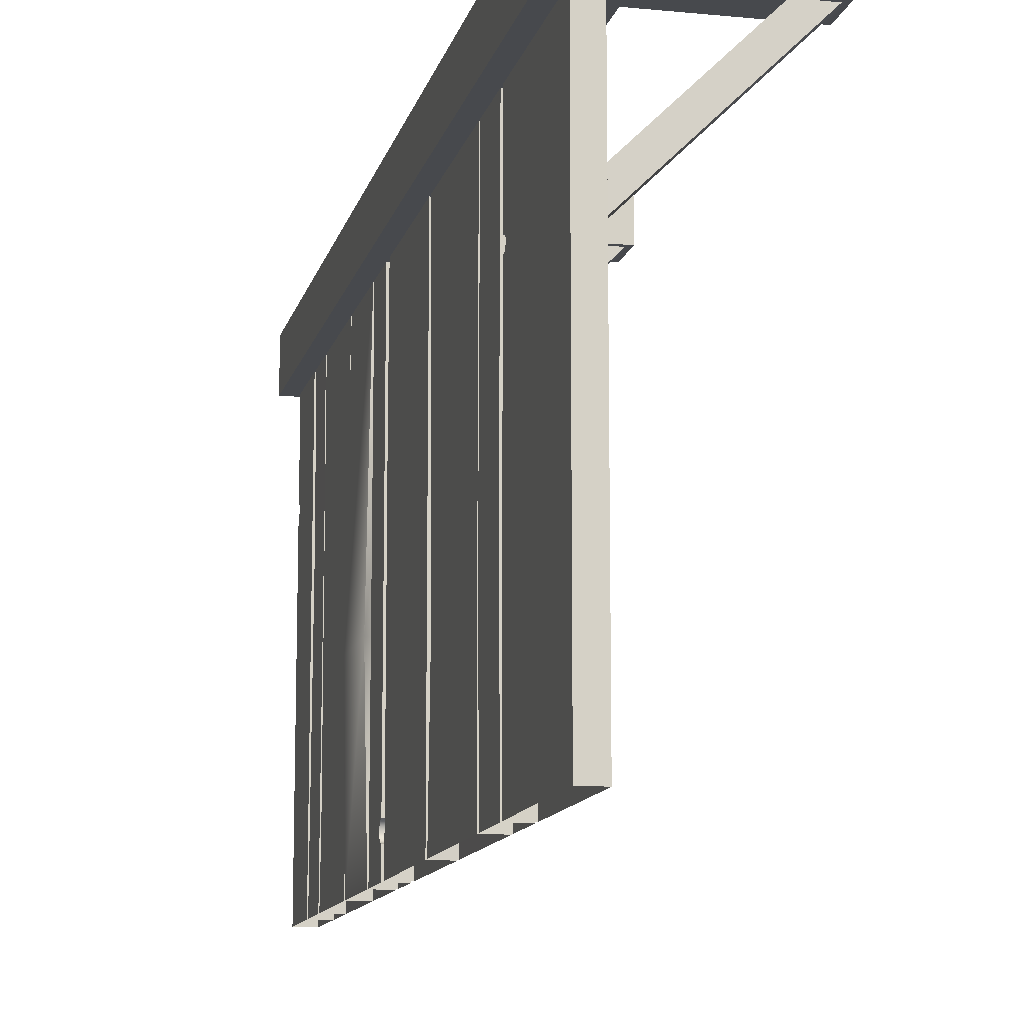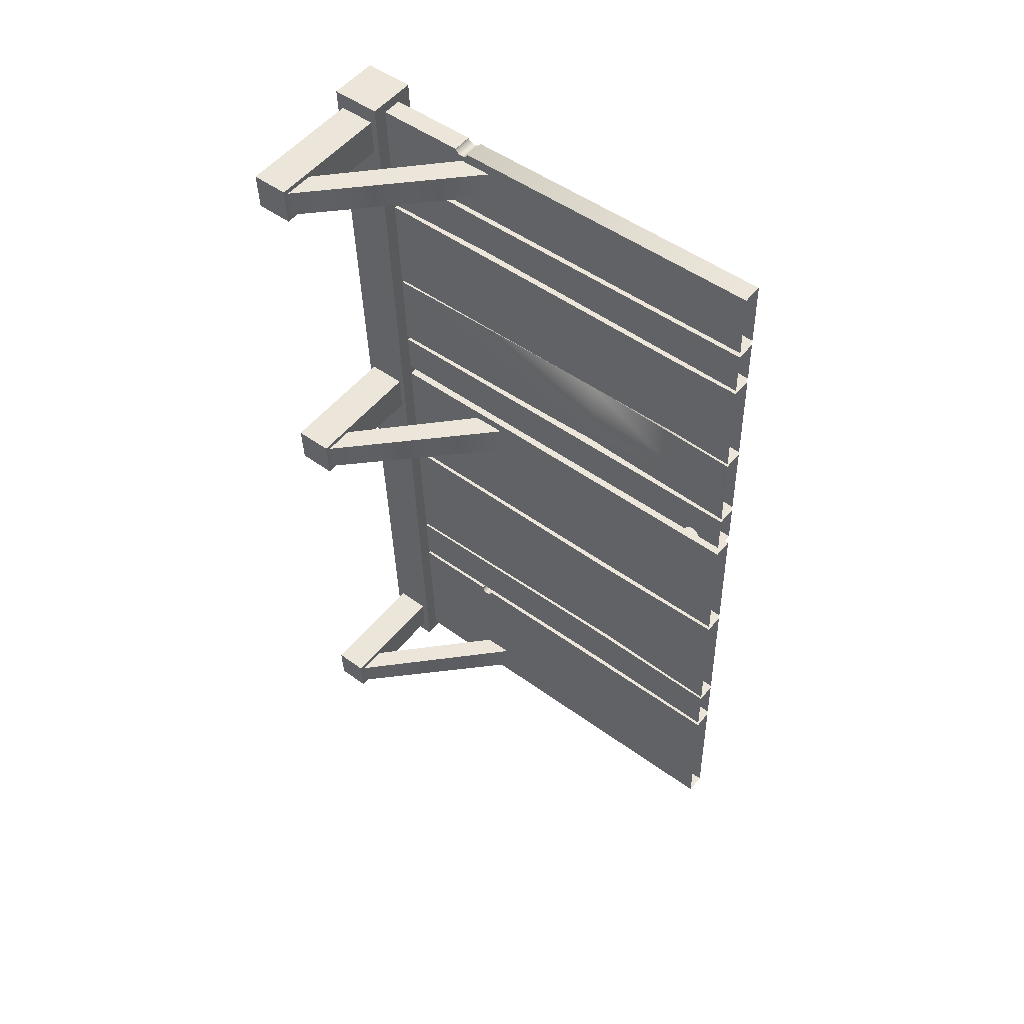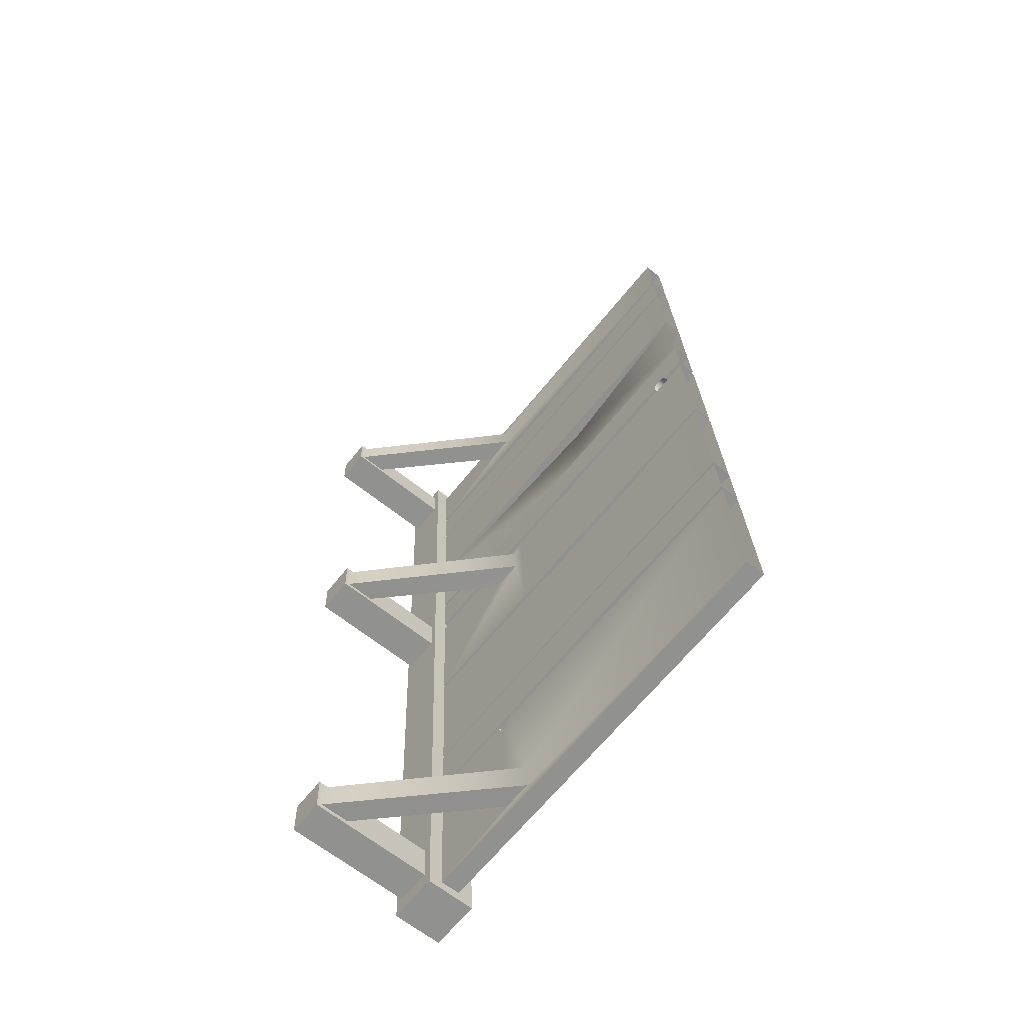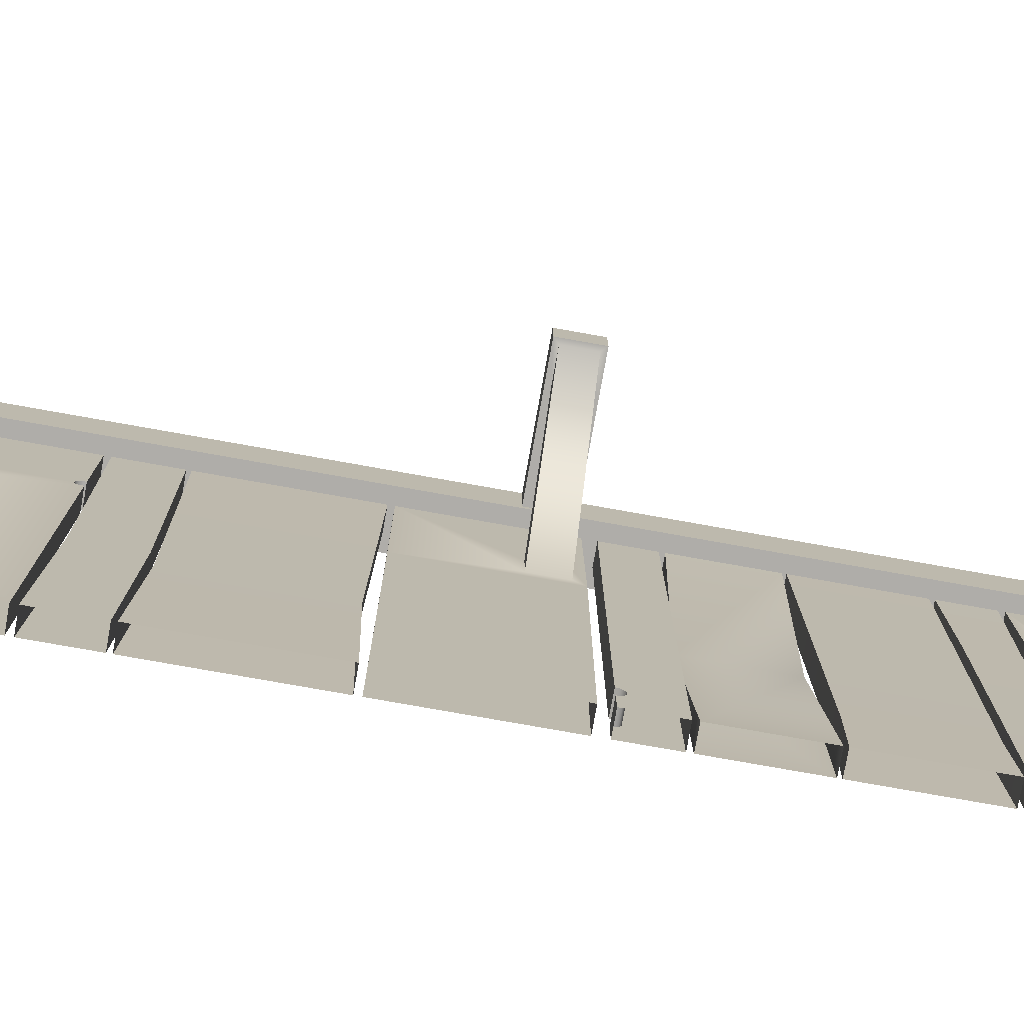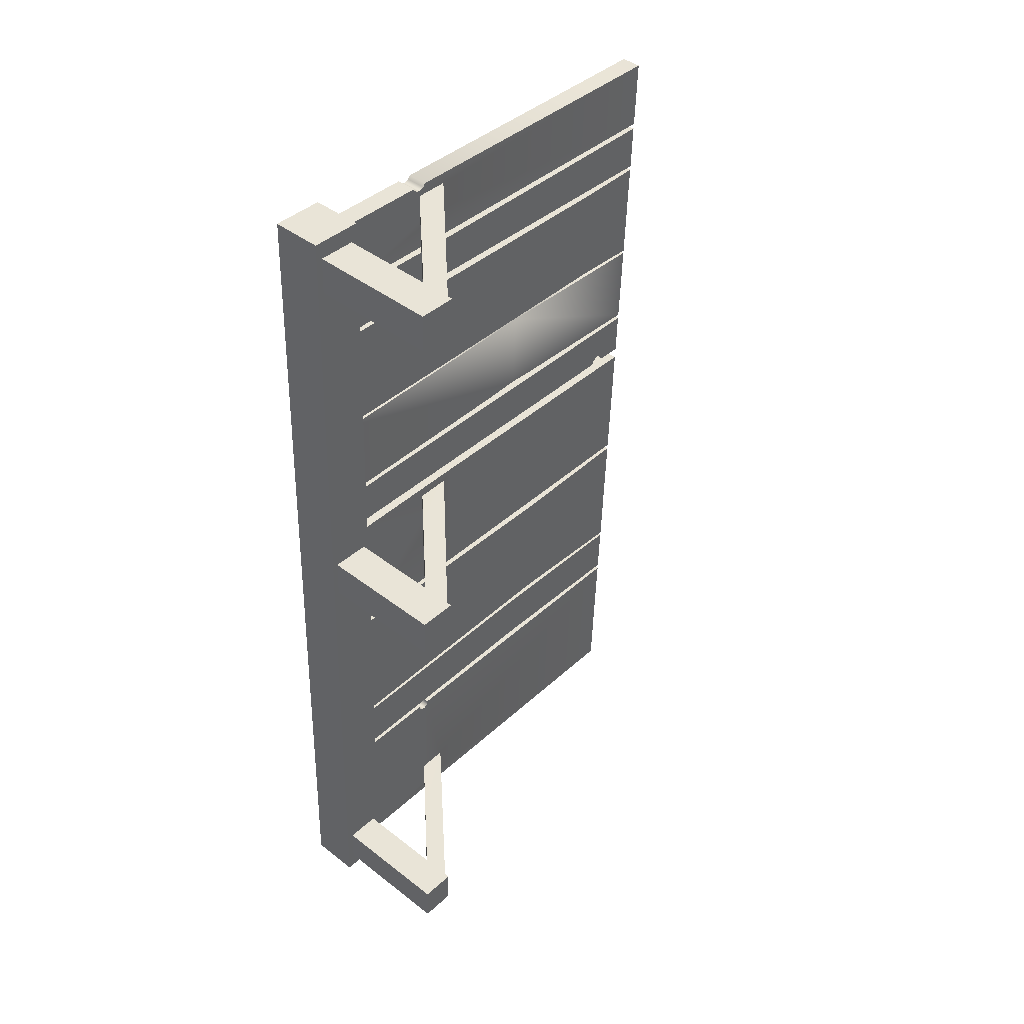
<metadata>
{"format":"obj","ext":"obj","renderer":"f3d","projection":"perspective","resolution":1024,"background":"white","views":[{"elev":-12.3,"azim":164.9,"up":"+Y"},{"elev":50.7,"azim":-51.5,"up":"+Z"},{"elev":-67.1,"azim":-39.2,"up":"+Z"},{"elev":-77.3,"azim":-102.2,"up":"+Y"},{"elev":40.8,"azim":-138.0,"up":"+Z"}]}
</metadata>
<code>
g
v 14.15 6.793 6.761
v 14.15 7.531 6.761
v 13.41 6.793 6.734
v 13.41 7.531 6.734
v 14.63 6.793 -6.563
v 14.63 7.531 -6.563
v 13.9 6.793 -6.59
v 13.9 7.531 -6.59
v 13.62 6.793 6.742
v 13.62 7.531 6.742
v 14.11 6.793 -6.582
v 14.11 7.531 -6.582
v 13.92 6.793 6.752
v 14.4 7.531 -6.571
v 13.92 7.531 6.752
v 14.4 6.793 -6.571
v 13.42 6.89 6.481
v 13.42 7.433 6.481
v 14.15 6.793 6.605
v 14.15 7.531 6.605
v 13.63 7.531 6.586
v 13.63 6.793 6.586
v 13.92 7.531 6.597
v 13.92 6.793 6.597
v 13.44 7.433 5.934
v 14.19 6.793 5.596
v 13.66 7.531 5.577
v 13.96 7.531 5.588
v 13.44 6.89 5.934
v 14.19 7.531 5.596
v 13.66 6.793 5.577
v 13.96 6.793 5.588
v 13.45 7.531 5.487
v 14.19 6.793 5.514
v 13.67 7.531 5.495
v 13.96 7.531 5.506
v 13.45 6.793 5.487
v 14.19 7.531 5.514
v 13.67 6.793 5.495
v 13.96 6.793 5.506
v 13.48 7.531 4.804
v 14.22 6.793 4.831
v 13.69 7.531 4.812
v 13.99 7.531 4.823
v 13.48 6.793 4.804
v 14.22 7.531 4.831
v 13.69 6.793 4.812
v 13.99 6.793 4.823
v 13.48 7.531 4.74
v 14.22 6.793 4.767
v 13.69 7.531 4.747
v 13.99 7.531 4.758
v 13.48 6.793 4.74
v 14.22 7.531 4.767
v 13.69 6.793 4.747
v 13.99 6.793 4.758
v 13.54 7.531 3.197
v 14.27 6.793 3.224
v 13.75 7.531 3.205
v 14.04 7.531 3.216
v 13.54 6.793 3.197
v 14.27 7.531 3.224
v 13.75 6.793 3.205
v 14.04 6.793 3.216
v 13.54 7.531 3.148
v 14.28 6.793 3.175
v 13.75 7.531 3.156
v 14.05 7.531 3.167
v 13.54 6.793 3.148
v 14.28 7.531 3.175
v 13.75 6.793 3.156
v 14.05 6.793 3.167
v 13.59 7.531 1.888
v 14.32 6.793 1.915
v 13.8 7.531 1.896
v 14.09 7.531 1.907
v 13.59 6.793 1.888
v 14.32 7.531 1.915
v 13.8 6.793 1.896
v 14.09 6.793 1.907
v 13.59 7.531 1.818
v 14.33 6.793 1.845
v 13.8 7.531 1.826
v 14.09 7.531 1.837
v 13.59 6.793 1.818
v 14.33 7.531 1.845
v 13.8 6.793 1.826
v 14.09 6.793 1.837
v 13.61 7.531 1.159
v 14.35 6.793 1.186
v 13.83 7.531 1.167
v 14.12 7.531 1.178
v 13.61 6.793 1.159
v 14.35 7.531 1.186
v 13.83 6.793 1.167
v 14.12 6.793 1.178
v 13.62 7.444 0.8999
v 14.36 6.793 1.013
v 13.83 7.531 0.9939
v 14.13 7.531 1.005
v 13.62 6.88 0.8999
v 14.36 7.531 1.013
v 13.84 5.365 0.8468
v 14.13 6.793 1.005
v 13.64 7.444 0.312
v 14.43 6.793 -0.9854
v 13.9 7.531 -1.005
v 14.2 7.531 -0.9938
v 13.64 6.88 0.312
v 14.43 7.531 -0.9854
v 13.85 5.365 0.3766
v 14.2 6.793 -0.9938
v 13.69 7.531 -1.092
v 14.43 6.793 -1.065
v 13.91 7.531 -1.084
v 14.2 7.531 -1.073
v 13.69 6.793 -1.092
v 14.43 7.531 -1.065
v 13.91 6.793 -1.084
v 14.2 6.793 -1.073
v 13.77 7.531 -3.18
v 14.51 6.793 -3.153
v 13.98 7.531 -3.172
v 14.28 7.531 -3.162
v 13.77 6.793 -3.18
v 14.51 7.531 -3.153
v 13.98 6.793 -3.172
v 14.28 6.793 -3.162
v 13.77 7.531 -3.239
v 14.51 6.793 -3.212
v 13.99 7.531 -3.231
v 14.28 7.531 -3.221
v 13.77 6.793 -3.239
v 14.51 7.531 -3.212
v 13.99 6.793 -3.231
v 14.28 6.793 -3.221
v 13.8 7.531 -4.033
v 14.54 6.793 -4.006
v 14.02 7.531 -4.026
v 14.31 7.531 -4.015
v 13.8 6.793 -4.033
v 14.54 7.531 -4.006
v 14.02 6.793 -4.026
v 14.31 6.793 -4.015
v 13.87 7.42 -5.764
v 14.54 6.793 -4.089
v 14.02 7.531 -4.108
v 14.31 7.531 -4.097
v 13.87 6.904 -5.764
v 14.54 7.531 -4.089
v 14.02 6.793 -4.108
v 14.31 6.793 -4.097
v 13.89 7.42 -6.325
v 14.63 6.793 -6.409
v 14.1 7.531 -6.428
v 14.4 7.531 -6.418
v 13.89 6.904 -6.325
v 14.63 7.531 -6.409
v 14.1 6.793 -6.428
v 14.4 6.793 -6.418
v 13.66 0.556 5.577
v 13.63 0.556 6.586
v 13.96 0.556 5.588
v 13.92 0.556 6.597
v 13.69 0.556 4.812
v 13.67 0.556 5.495
v 13.99 0.556 4.823
v 13.96 0.556 5.506
v 13.75 0.556 3.205
v 13.69 0.556 4.747
v 14.04 0.556 3.216
v 13.99 0.556 4.758
v 13.8 0.556 1.896
v 13.75 0.556 3.156
v 14.09 0.556 1.907
v 14.05 0.556 3.167
v 13.83 0.556 1.167
v 13.8 0.556 1.826
v 14.12 0.556 1.178
v 14.09 0.556 1.837
v 13.9 0.556 -1.005
v 13.83 0.556 0.9939
v 14.2 0.556 -0.9938
v 14.13 0.556 1.005
v 13.98 0.556 -3.172
v 13.91 0.556 -1.084
v 14.28 0.556 -3.162
v 14.2 0.556 -1.073
v 14.02 0.556 -4.026
v 13.99 0.556 -3.231
v 14.31 0.556 -4.015
v 14.28 0.556 -3.221
v 14.1 0.556 -6.428
v 14.02 0.556 -4.108
v 14.4 0.556 -6.418
v 14.31 0.556 -4.097
v 13.63 5.481 6.586
v 14.02 5.361 -4.224
v 14.32 5.361 -4.213
v 13.92 5.481 6.597
v 13.92 5.474 6.574
v 13.63 5.474 6.564
v 14.02 5.313 -4.202
v 14.31 5.313 -4.191
v 13.63 5.424 6.52
v 13.92 5.424 6.531
v 14.31 5.285 -4.147
v 14.02 5.285 -4.157
v 13.63 5.358 6.511
v 13.92 5.358 6.521
v 13.63 5.297 6.538
v 13.92 5.297 6.549
v 14.31 5.285 -4.097
v 14.02 5.285 -4.108
v 13.63 5.266 6.586
v 14.02 5.462 -4.108
v 13.92 5.266 6.597
v 14.31 5.462 -4.097
v 14.31 5.469 -4.12
v 14.02 5.469 -4.131
v 13.83 0.9271 1.167
v 14.12 0.9271 1.178
v 14.12 0.9271 1.196
v 13.82 0.9271 1.185
v 14.12 0.9673 1.258
v 13.82 0.9673 1.247
v 13.82 1.035 1.278
v 14.11 1.035 1.289
v 13.82 1.108 1.268
v 14.12 1.108 1.278
v 13.82 1.165 1.219
v 14.12 1.165 1.23
v 13.83 1.18 1.167
v 14.12 1.18 1.178
v 14.02 5.414 -4.216
v 14.02 5.454 -4.182
v 14.31 5.454 -4.171
v 14.32 5.414 -4.206
v 13.85 4.867 0.3787
v 13.84 4.867 0.8587
v 14.13 4.908 1.018
v 14.2 4.908 -0.9914
v 14.27 2.641 -3.094
v 13.99 2.641 -3.104
v 13.92 2.641 -1.152
v 14.19 2.641 -1.142
v 13.98 3.103 -3.182
v 14.28 3.103 -3.171
v 14.31 3.103 -3.965
v 14.01 3.103 -3.976
v 14.13 3.103 2.008
v 13.92 3.103 1.818
v 13.87 3.103 3.078
v 14.08 3.103 3.185
v 13.98 1.517 4.732
v 14.04 1.517 3.241
v 13.7 1.517 4.722
v 13.76 1.517 3.231
v 13.68 5.009 5.462
v 13.95 5.009 5.472
v 13.97 5.009 4.856
v 13.71 5.009 4.846
v 13.89 6.793 -6.436
v 13.81 6.793 -4.116
v 13.81 7.531 -4.116
v 13.89 7.531 -6.436
v 13.45 6.793 5.569
v 13.41 6.793 6.578
v 13.41 7.531 6.578
v 13.45 7.531 5.569
v 13.69 6.793 -1.012
v 13.62 6.793 0.9862
v 13.62 7.531 0.9862
v 13.69 7.531 -1.012
v 13.69 6.793 -1.012
v 13.62 6.793 0.9862
v 13.62 7.531 0.9862
v 13.69 7.531 -1.012
v 12.11 6.904 -6.316
v 12.1 6.904 -5.903
v 12.02 7.42 -5.832
v 12.04 7.42 -6.393
v 11.66 6.89 5.943
v 11.65 6.89 6.343
v 11.57 7.433 6.414
v 11.59 7.433 5.867
v 11.87 6.88 0.3212
v 11.85 6.88 0.7611
v 11.77 7.444 0.8324
v 11.8 7.444 0.2445
v 12.1 6.89 5.959
v 12.18 7.433 5.888
v 12.09 6.89 6.359
v 12.16 7.433 6.435
v 12.38 7.444 0.8543
v 12.3 6.88 0.7776
v 12.4 7.444 0.2665
v 12.32 6.88 0.3378
v 12.61 7.42 -5.81
v 12.53 6.904 -5.887
v 12.63 7.42 -6.371
v 12.55 6.904 -6.3
v 12.04 6.904 -6.393
v 12.02 6.904 -5.832
v 11.59 6.89 5.867
v 11.57 6.89 6.414
v 11.8 6.88 0.2445
v 11.77 6.88 0.8324
v 12.18 6.89 5.888
v 12.16 6.89 6.435
v 12.63 6.904 -6.371
v 12.4 6.88 0.2665
v 12.38 6.88 0.8543
v 12.61 6.904 -5.81
v 14.1 4.94 -6.258
v 14.08 4.945 -5.803
v 13.65 4.891 6.014
v 13.63 4.892 6.426
v 13.65 5.36 6.015
v 13.63 5.371 6.425
v 14.1 5.375 -6.255
v 14.08 5.383 -5.807
v 13.9 6.793 -1.005
v 13.83 6.793 0.9939
v 13.83 4.705 1.007
v 13.9 4.705 -1.002
g
f 9 10 4 3
f 263 266 8 7
f 16 14 6 5
f 19 20 2 1
f 160 16 5 154
f 23 15 2 20
f 269 4 10 21
f 263 7 11 159
f 7 8 12 11
f 13 15 10 9
f 1 2 15 13
f 21 10 15 23
f 159 11 16 160
f 11 12 14 16
f 9 22 24 13
f 27 21 23 28
f 3 268 22 9
f 270 269 21 27
f 28 23 20 30
f 13 24 19 1
f 26 30 20 19
f 3 4 269 268
f 34 38 30 26
f 36 28 30 38
f 33 270 27 35
f 35 27 28 36
f 262 261 167 165
f 268 267 31 22
f 24 32 26 19
f 313 295 289 308
f 43 35 36 44
f 41 33 35 43
f 44 36 38 46
f 42 46 38 34
f 31 39 40 32
f 267 37 39 31
f 32 40 34 26
f 267 270 33 37
f 50 54 46 42
f 52 44 46 54
f 49 41 43 51
f 51 43 44 52
f 242 241 184 183
f 37 45 47 39
f 40 48 42 34
f 37 33 41 45
f 59 51 52 60
f 57 49 51 59
f 60 52 54 62
f 58 62 54 50
f 47 55 56 48
f 45 53 55 47
f 48 56 50 42
f 45 41 49 53
f 66 70 62 58
f 68 60 62 70
f 65 57 59 67
f 67 59 60 68
f 88 87 178 180
f 53 61 63 55
f 56 64 58 50
f 53 49 57 61
f 75 67 68 76
f 73 65 67 75
f 76 68 70 78
f 74 78 70 66
f 63 71 72 64
f 61 69 71 63
f 64 72 66 58
f 61 57 65 69
f 82 86 78 74
f 84 76 78 86
f 81 73 75 83
f 83 75 76 84
f 244 243 187 185
f 69 77 79 71
f 72 80 74 66
f 69 65 73 77
f 91 83 84 92
f 89 81 83 91
f 92 84 86 94
f 90 94 86 82
f 79 87 88 80
f 77 85 87 79
f 80 88 82 74
f 77 73 81 85
f 98 102 94 90
f 100 92 94 102
f 273 89 91 99
f 99 91 92 100
f 325 326 181 182
f 85 93 95 87
f 88 96 90 82
f 85 81 89 93
f 107 99 100 108
f 274 273 99 107
f 108 100 102 110
f 106 110 102 98
f 95 324 104 96
f 93 272 324 95
f 96 104 98 90
f 93 89 273 272
f 114 118 110 106
f 116 108 110 118
f 113 274 107 115
f 115 107 108 116
f 272 271 323 324
f 104 112 106 98
f 314 299 281 304
f 123 115 116 124
f 121 113 115 123
f 124 116 118 126
f 122 126 118 114
f 323 119 120 112
f 271 117 119 323
f 112 120 114 106
f 271 274 113 117
f 130 134 126 122
f 132 124 126 134
f 129 121 123 131
f 131 123 124 132
f 256 255 172 171
f 117 125 127 119
f 120 128 122 114
f 117 113 121 125
f 139 131 132 140
f 137 129 131 139
f 140 132 134 142
f 138 142 134 130
f 127 135 136 128
f 125 133 135 127
f 128 136 130 122
f 125 121 129 133
f 146 150 142 138
f 148 140 142 150
f 265 137 139 147
f 147 139 140 148
f 260 259 166 168
f 133 141 143 135
f 136 144 138 130
f 133 129 137 141
f 155 147 148 156
f 266 265 147 155
f 156 148 150 158
f 154 158 150 146
f 143 151 152 144
f 141 264 151 143
f 144 152 146 138
f 141 137 265 264
f 5 6 158 154
f 14 156 158 6
f 8 266 155 12
f 12 155 156 14
f 252 251 175 173
f 264 263 159 151
f 152 160 154 146
f 292 309 305 286
f 248 247 190 192
f 253 252 173 174
f 255 257 170 172
f 251 254 176 175
f 245 244 185 186
f 250 249 191 189
f 241 325 182 184
f 259 262 165 166
f 243 246 188 187
f 258 256 171 169
f 261 260 168 167
f 326 242 183 181
f 254 253 174 176
f 31 32 163 161
f 247 250 189 190
f 159 160 195 193
f 257 258 169 170
f 246 245 186 188
f 249 248 192 191
f 197 202 201 200
f 201 202 205 206
f 206 205 209 210
f 210 209 211 212
f 212 211 215 217
f 222 221 224 223
f 223 224 226 225
f 227 228 225 226
f 228 227 229 230
f 231 232 230 229
f 232 231 233 234
f 220 236 237 219
f 237 236 235 238
f 198 199 238 235
f 199 198 203 204
f 204 203 208 207
f 213 207 208 214
f 216 220 219 218
f 320 318 211
f 32 206 210
f 316 203 198
f 24 22 197 200
f 162 164 217 215
f 160 238 199
f 233 95 96 234
f 222 179 177 221
f 152 151 216 218
f 194 196 213 214
f 178 229 227
f 180 225 228
f 323 112 242 326
f 104 324 325 241
f 112 104 241 242
f 120 119 245 246
f 128 120 246 243
f 119 127 244 245
f 127 128 243 244
f 144 136 248 249
f 135 143 250 247
f 143 144 249 250
f 136 135 247 248
f 72 71 253 254
f 80 72 254 251
f 71 79 252 253
f 79 80 251 252
f 55 63 258 257
f 63 64 256 258
f 56 55 257 255
f 64 56 255 256
f 48 40 260 261
f 39 47 262 259
f 40 39 259 260
f 47 48 261 262
f 149 157 263 264
f 145 149 264 265
f 153 145 265 266
f 157 153 266 263
f 17 29 267 268
f 18 17 268 269
f 25 18 269 270
f 29 25 270 267
f 276 275 271 272
f 277 276 272 273
f 278 277 273 274
f 275 278 274 271
f 101 109 275 276
f 97 101 276 277
f 105 97 277 278
f 109 105 278 275
f 306 285 286 305
f 308 289 290 307
f 304 281 282 303
f 300 280 316 322
f 299 301 282 281
f 295 297 290 289
f 310 294 285 306
f 301 311 303 282
f 297 312 307 290
f 294 292 286 285
f 283 291 319 317
f 287 298 111 239
f 18 25 292 294
f 17 18 294 310
f 29 17 310 309
f 25 29 309 292
f 109 101 313 312
f 105 109 312 297
f 97 105 297 295
f 101 97 295 313
f 157 149 314 311
f 153 157 311 301
f 145 153 301 299
f 149 145 299 314
f 279 280 304 303
f 283 284 306 305
f 287 288 308 307
f 291 283 305 309
f 284 293 310 306
f 302 279 303 311
f 298 287 307 312
f 293 291 309 310
f 288 296 313 308
f 296 298 312 313
f 280 300 314 304
f 300 302 311 314
f 280 279 315 316
f 291 293 320 319
f 293 284 318 320
f 302 300 322 321
f 284 283 317 318
f 296 288 240 103
f 279 302 321 315
f 288 287 239 240
f 298 296 103 111
f 316 315 193
f 111 103 324 323
f 103 240 325 324
f 239 111 323 326
f 240 239 326 325
f 317 161 162
f 202 197 22
f 31 317 319
f 31 319 22
f 319 320 202
f 202 320 205
f 202 22 319
f 209 205 320
f 318 215 211
f 211 209 320
f 212 217 163
f 217 164 163
f 163 32 210
f 212 163 210
f 32 24 201
f 24 200 201
f 32 201 206
f 216 151 220
f 151 159 322
f 220 151 236
f 159 315 321
f 159 321 322
f 236 151 322
f 235 236 322
f 316 214 208
f 316 208 203
f 235 322 198
f 322 316 198
f 207 213 196
f 196 195 207
f 195 160 204
f 204 160 199
f 160 152 238
f 152 218 219
f 152 219 237
f 204 207 195
f 152 237 238
f 221 177 224
f 177 178 226
f 224 177 226
f 178 87 229
f 87 95 233
f 229 87 231
f 233 231 87
f 227 226 178
f 232 234 88
f 234 96 88
f 88 180 230
f 232 88 230
f 180 179 225
f 179 222 223
f 179 223 225
f 228 230 180
f 194 214 316
f 315 159 193
f 194 316 193
f 162 215 318
f 317 31 161
f 162 318 317

</code>
